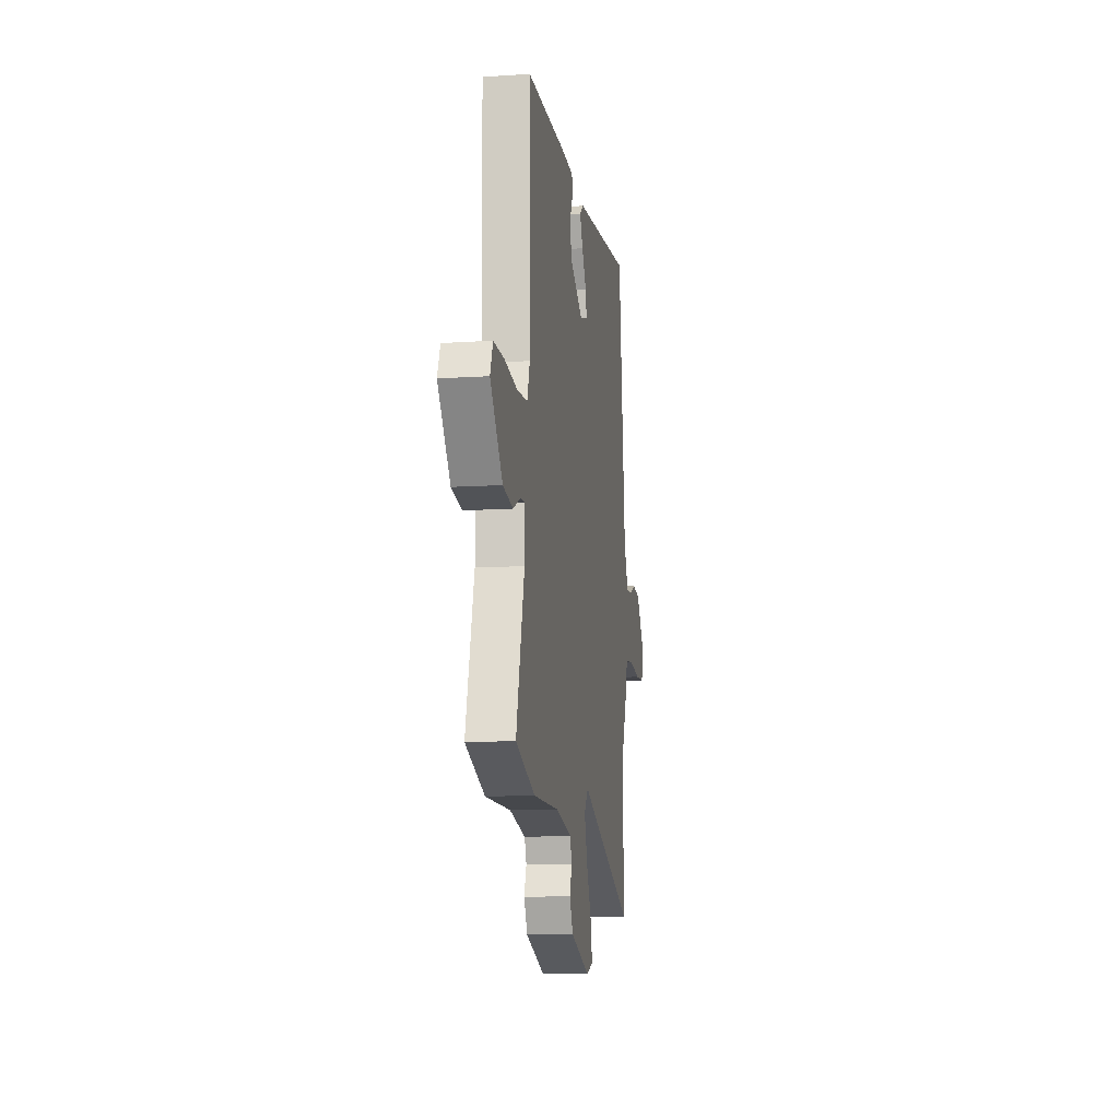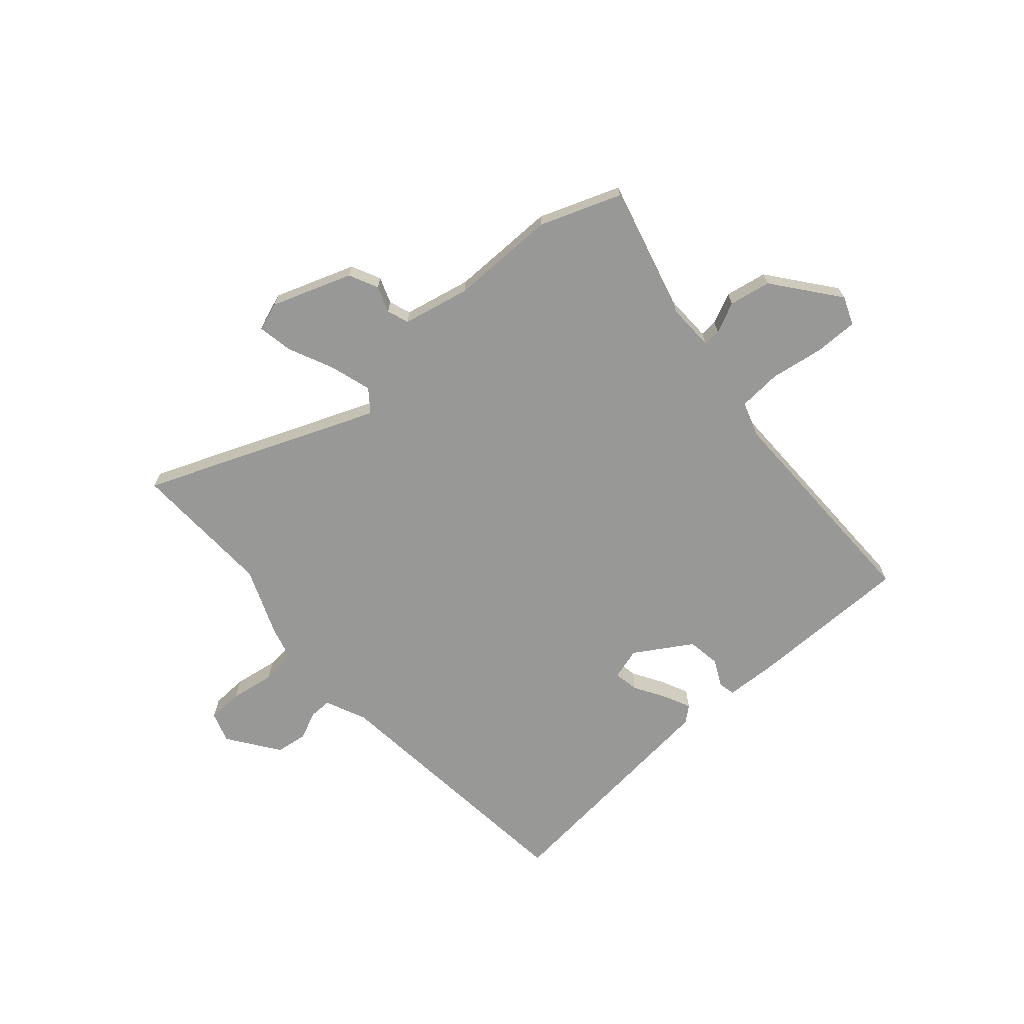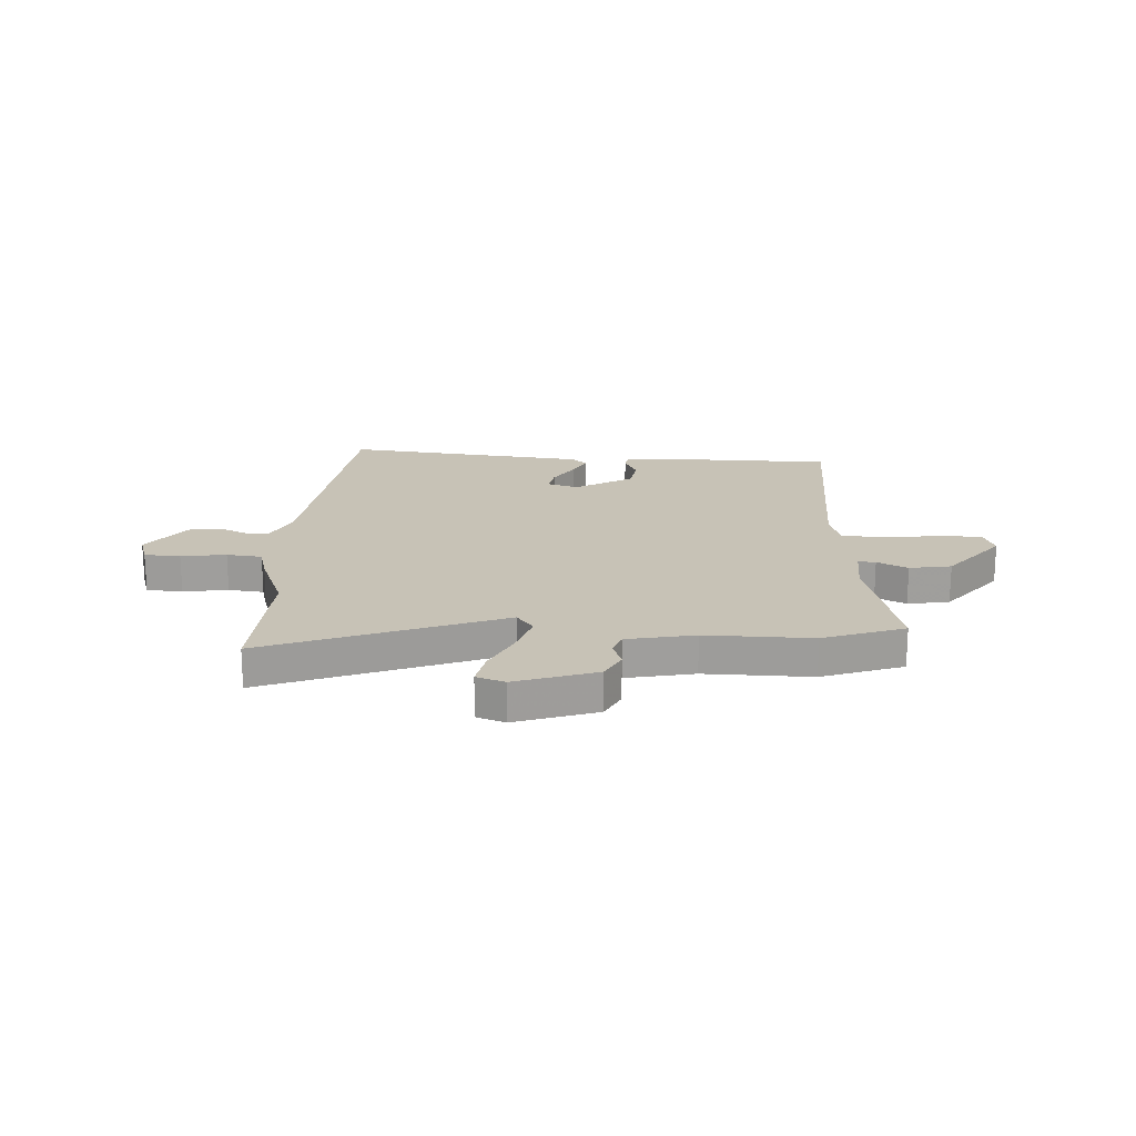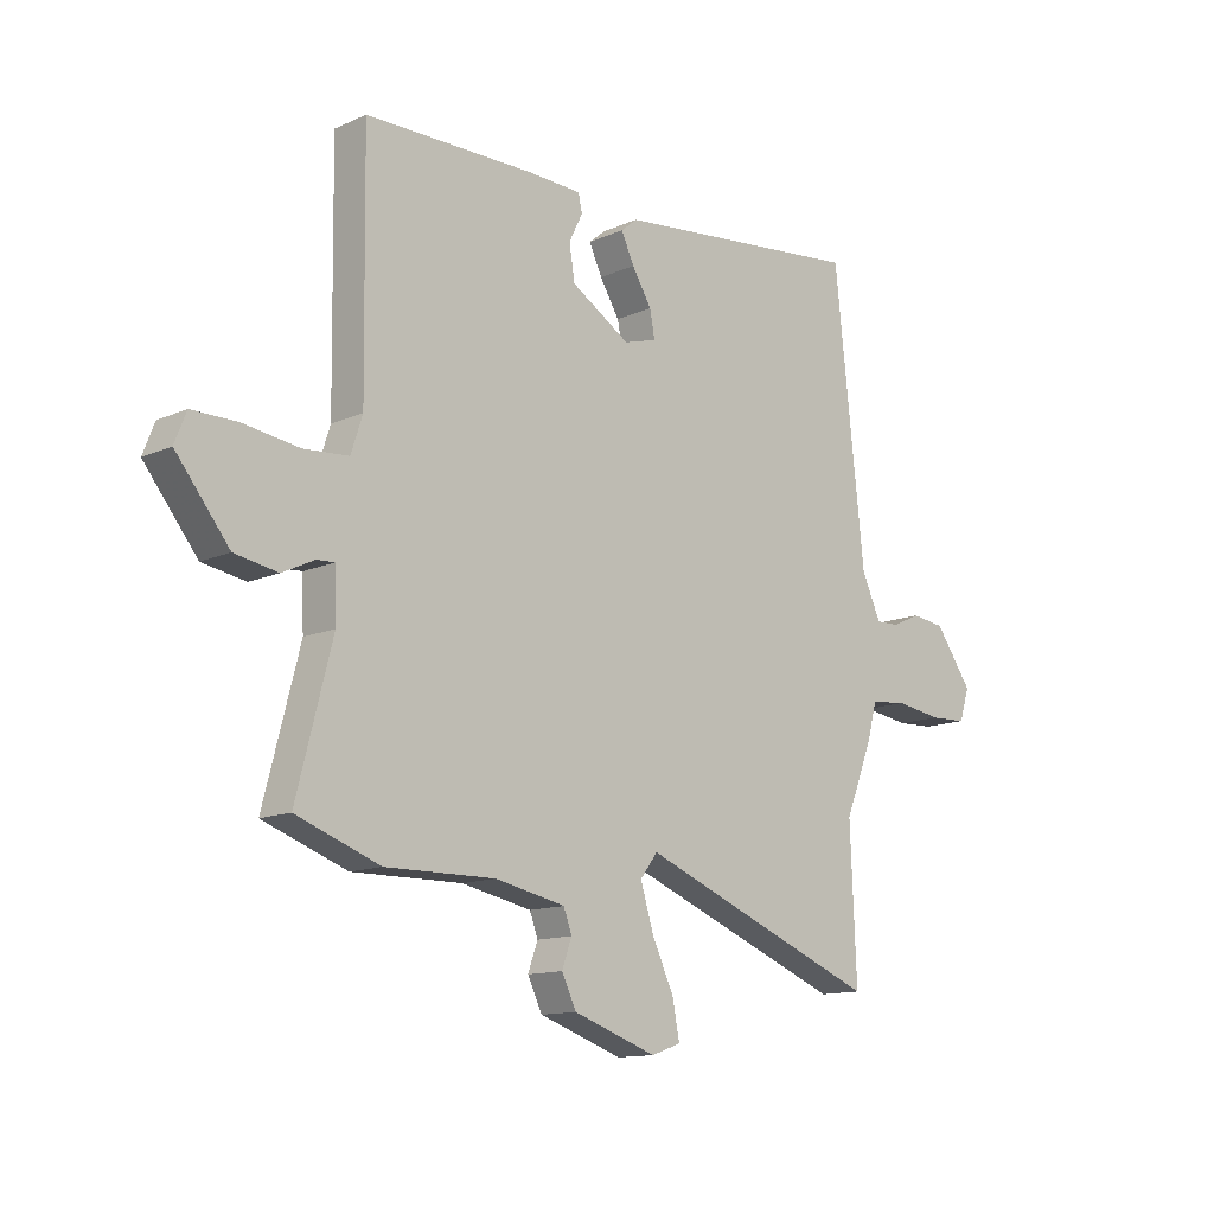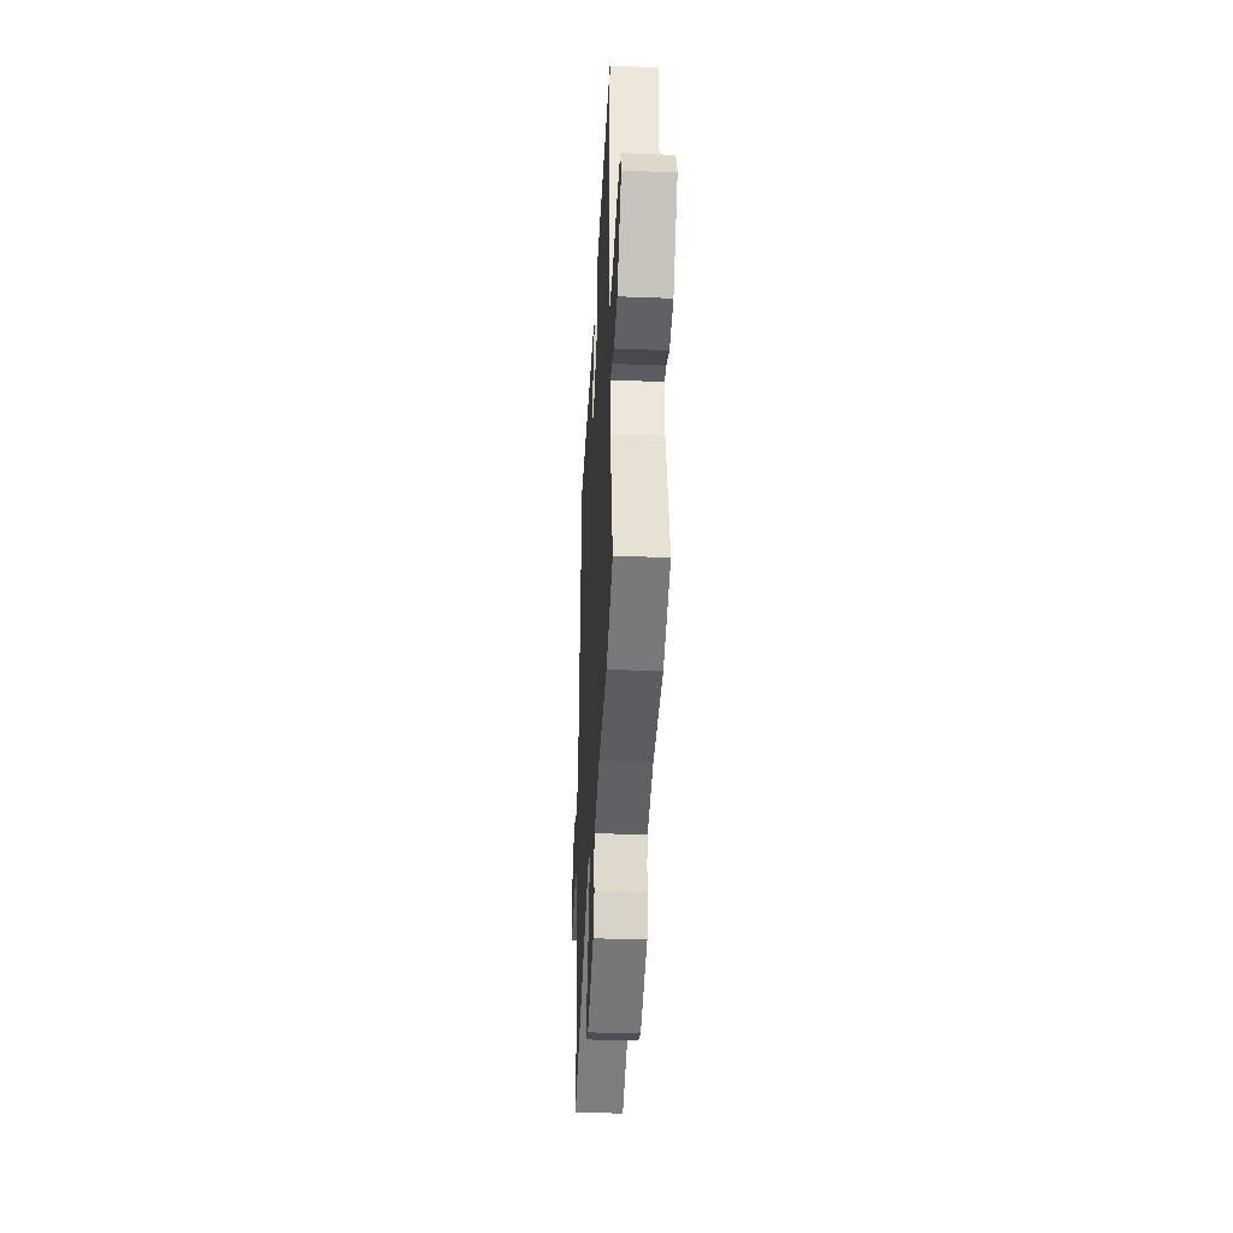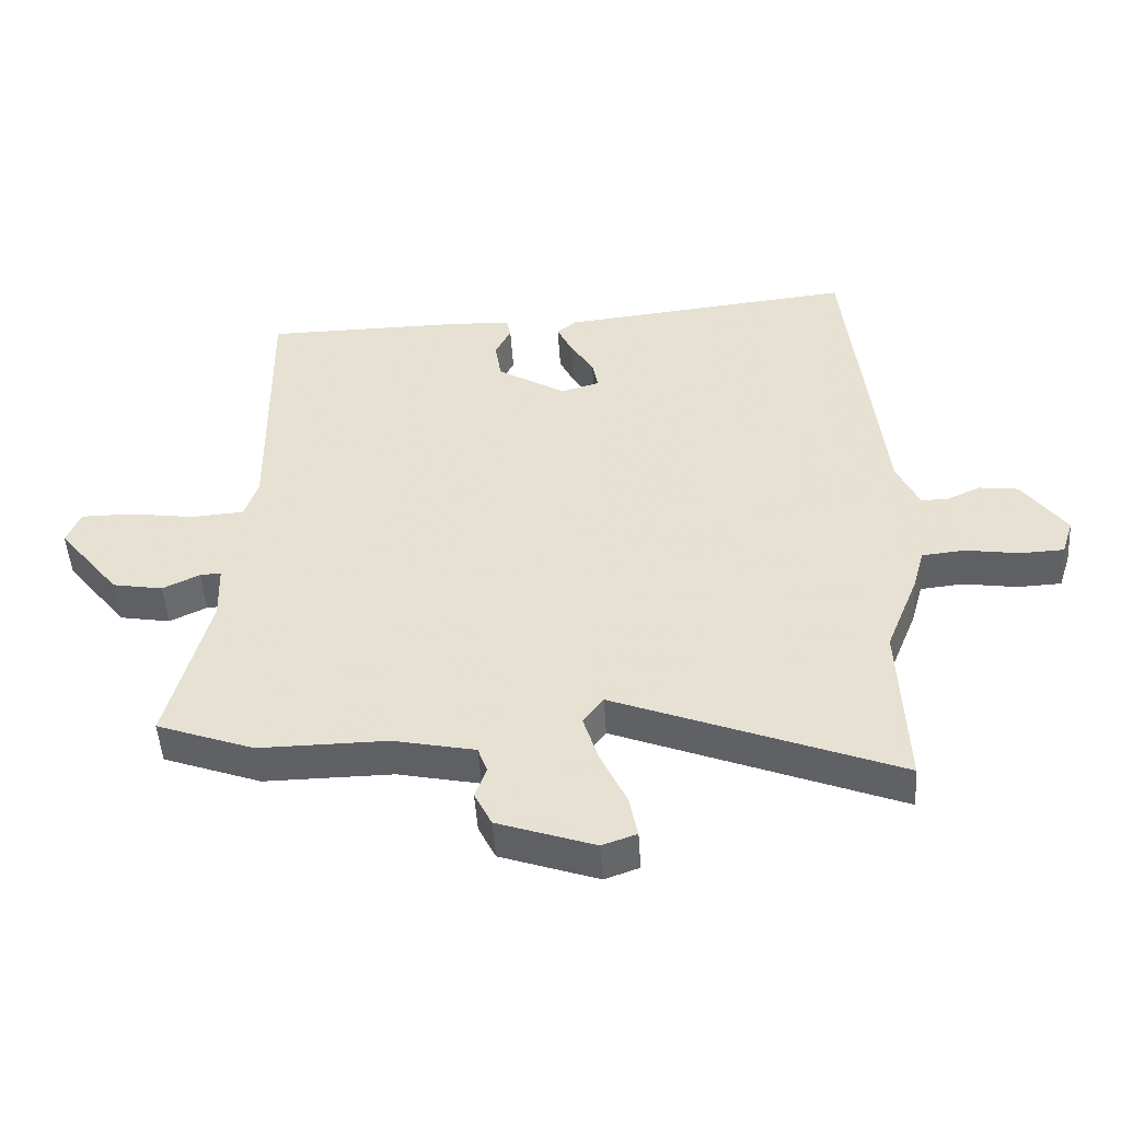
<metadata>
{"format":"obj","ext":"obj","renderer":"f3d","projection":"perspective","resolution":1024,"background":"white","views":[{"elev":-11.8,"azim":-81.1,"up":"+Z"},{"elev":-68.4,"azim":-139.1,"up":"+Y"},{"elev":19.3,"azim":-176.5,"up":"+Y"},{"elev":-12.9,"azim":-44.3,"up":"+Z"},{"elev":-37.7,"azim":-92.9,"up":"+Z"},{"elev":-49.3,"azim":3.7,"up":"+Z"}]}
</metadata>
<code>
v -0.451 0.07 -0.518
v -0.604 0.07 -0.462
v -0.539 0.07 -0.21
v -0.542 0.07 -0.12
v -0.575 0.07 -0.122
v -0.633 0.07 -0.15
v -0.712 0.07 -0.136
v -0.809 0.07 -0.014
v -0.788 0.07 0.04
v -0.706 0.07 0.04
v -0.604 0.07 0.025
v -0.521 0.07 0.031
v -0.5 0.07 0.096
v -0.506 0.07 0.528
v -0.197 0.07 0.53
v -0.097 0.07 0.526
v -0.09 0.07 0.494
v -0.115 0.07 0.443
v -0.105 0.07 0.38
v 0.003 0.07 0.314
v 0.063 0.07 0.332
v 0.054 0.07 0.38
v 0.018 0.07 0.439
v -0.006 0.07 0.49
v 0.024 0.07 0.515
v 0.487 0.07 0.564
v 0.542 0.07 0.051
v 0.577 0.07 -0.026
v 0.62 0.07 -0.025
v 0.672 0.07 -0.001
v 0.733 0.07 -0.009
v 0.802 0.07 -0.105
v 0.783 0.07 -0.163
v 0.715 0.07 -0.166
v 0.63 0.07 -0.153
v 0.563 0.07 -0.16
v 0.545 0.07 -0.226
v 0.494 0.07 -0.354
v 0.505 0.07 -0.625
v 0.063 0.07 -0.45
v 0.031 0.07 -0.492
v 0.055 0.07 -0.57
v 0.095 0.07 -0.656
v 0.108 0.07 -0.723
v 0.054 0.07 -0.742
v -0.098 0.07 -0.689
v -0.125 0.07 -0.634
v -0.107 0.07 -0.584
v -0.122 0.07 -0.543
v -0.25 0.07 -0.516
v -0.451 0 -0.518
v -0.604 0 -0.462
v -0.539 0 -0.21
v -0.542 0 -0.12
v -0.575 0 -0.122
v -0.633 0 -0.15
v -0.712 0 -0.136
v -0.809 0 -0.014
v -0.788 0 0.04
v -0.706 0 0.04
v -0.604 0 0.025
v -0.521 0 0.031
v -0.5 0 0.096
v -0.506 0 0.528
v -0.197 0 0.53
v -0.097 0 0.526
v -0.09 0 0.494
v -0.115 0 0.443
v -0.105 0 0.38
v 0.003 0 0.314
v 0.063 0 0.332
v 0.054 0 0.38
v 0.018 0 0.439
v -0.006 0 0.49
v 0.024 0 0.515
v 0.487 0 0.564
v 0.542 0 0.051
v 0.577 0 -0.026
v 0.62 0 -0.025
v 0.672 0 -0.001
v 0.733 0 -0.009
v 0.802 0 -0.105
v 0.783 0 -0.163
v 0.715 0 -0.166
v 0.63 0 -0.153
v 0.563 0 -0.16
v 0.545 0 -0.226
v 0.494 0 -0.354
v 0.505 0 -0.625
v 0.063 0 -0.45
v 0.031 0 -0.492
v 0.055 0 -0.57
v 0.095 0 -0.656
v 0.108 0 -0.723
v 0.054 0 -0.742
v -0.098 0 -0.689
v -0.125 0 -0.634
v -0.107 0 -0.584
v -0.122 0 -0.543
v -0.25 0 -0.516
f 46 47 48
f 45 46 48
f 44 45 48
f 43 44 48
f 42 43 48
f 41 42 48 49
f 40 41 49 50
f 38 39 40
f 1 2 3
f 50 1 3
f 40 50 3
f 38 40 3
f 37 38 3
f 36 37 3
f 33 34 35
f 32 33 35
f 31 32 35
f 30 31 35
f 29 30 35
f 36 3 4
f 35 36 4
f 29 35 4
f 28 29 4
f 25 26 27
f 24 25 27
f 23 24 27
f 22 23 27
f 21 22 27 28
f 16 17 18
f 15 16 18
f 14 15 18
f 13 14 18
f 12 13 18 19
f 9 10 11
f 8 9 11
f 7 8 11
f 6 7 11
f 5 6 11
f 5 11 12
f 4 5 12
f 28 4 12
f 21 28 12
f 20 21 12
f 12 19 20
f 98 97 96
f 98 96 95
f 98 95 94
f 98 94 93
f 98 93 92
f 99 98 92 91
f 100 99 91 90
f 90 89 88
f 53 52 51
f 53 51 100
f 53 100 90
f 53 90 88
f 53 88 87
f 53 87 86
f 85 84 83
f 85 83 82
f 85 82 81
f 85 81 80
f 85 80 79
f 54 53 86
f 54 86 85
f 54 85 79
f 54 79 78
f 77 76 75
f 77 75 74
f 77 74 73
f 77 73 72
f 78 77 72 71
f 68 67 66
f 68 66 65
f 68 65 64
f 68 64 63
f 69 68 63 62
f 61 60 59
f 61 59 58
f 61 58 57
f 61 57 56
f 61 56 55
f 62 61 55
f 62 55 54
f 62 54 78
f 62 78 71
f 62 71 70
f 70 69 62
f 1 51 52 2
f 2 52 53 3
f 3 53 54 4
f 4 54 55 5
f 5 55 56 6
f 6 56 57 7
f 7 57 58 8
f 8 58 59 9
f 9 59 60 10
f 10 60 61 11
f 11 61 62 12
f 12 62 63 13
f 13 63 64 14
f 14 64 65 15
f 15 65 66 16
f 16 66 67 17
f 17 67 68 18
f 18 68 69 19
f 19 69 70 20
f 20 70 71 21
f 21 71 72 22
f 22 72 73 23
f 23 73 74 24
f 24 74 75 25
f 25 75 76 26
f 26 76 77 27
f 27 77 78 28
f 28 78 79 29
f 29 79 80 30
f 30 80 81 31
f 31 81 82 32
f 32 82 83 33
f 33 83 84 34
f 34 84 85 35
f 35 85 86 36
f 36 86 87 37
f 37 87 88 38
f 38 88 89 39
f 39 89 90 40
f 40 90 91 41
f 41 91 92 42
f 42 92 93 43
f 43 93 94 44
f 44 94 95 45
f 45 95 96 46
f 46 96 97 47
f 47 97 98 48
f 48 98 99 49
f 49 99 100 50
f 50 100 51 1

</code>
